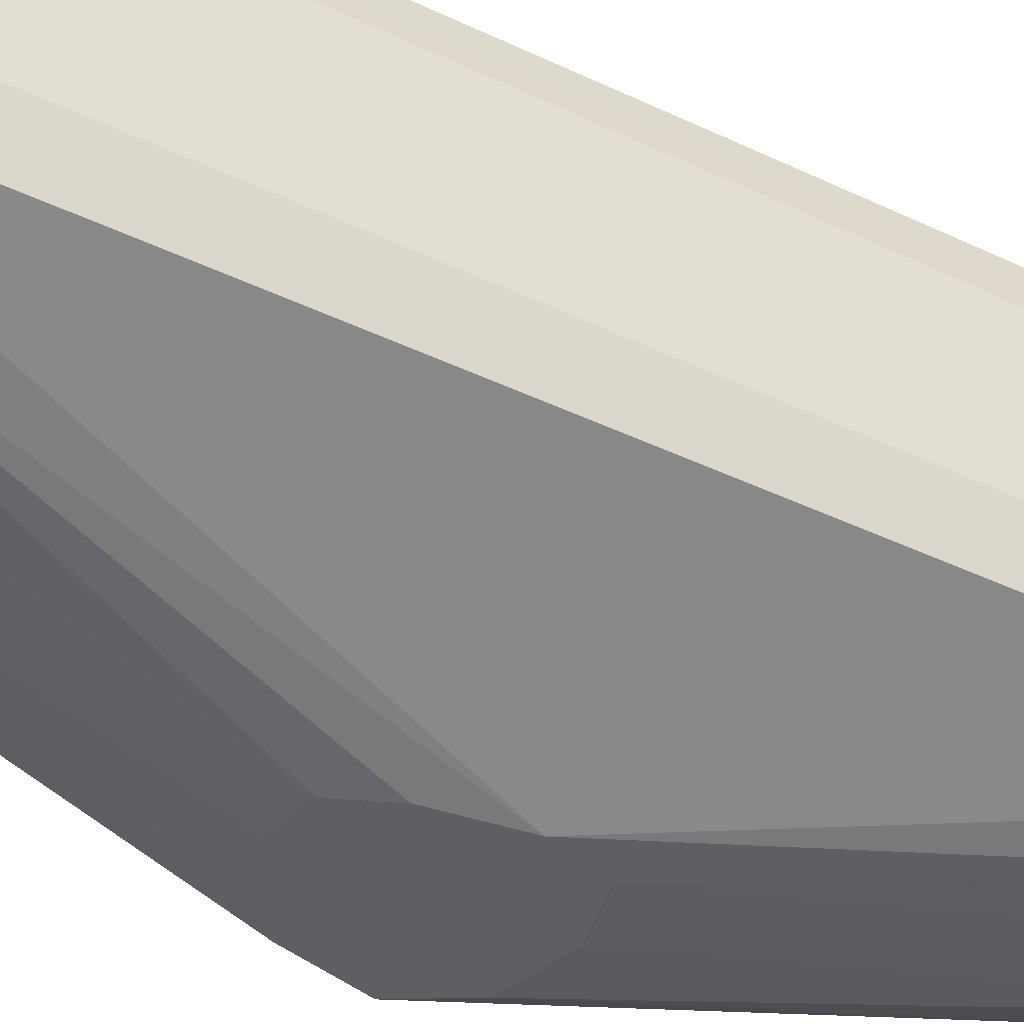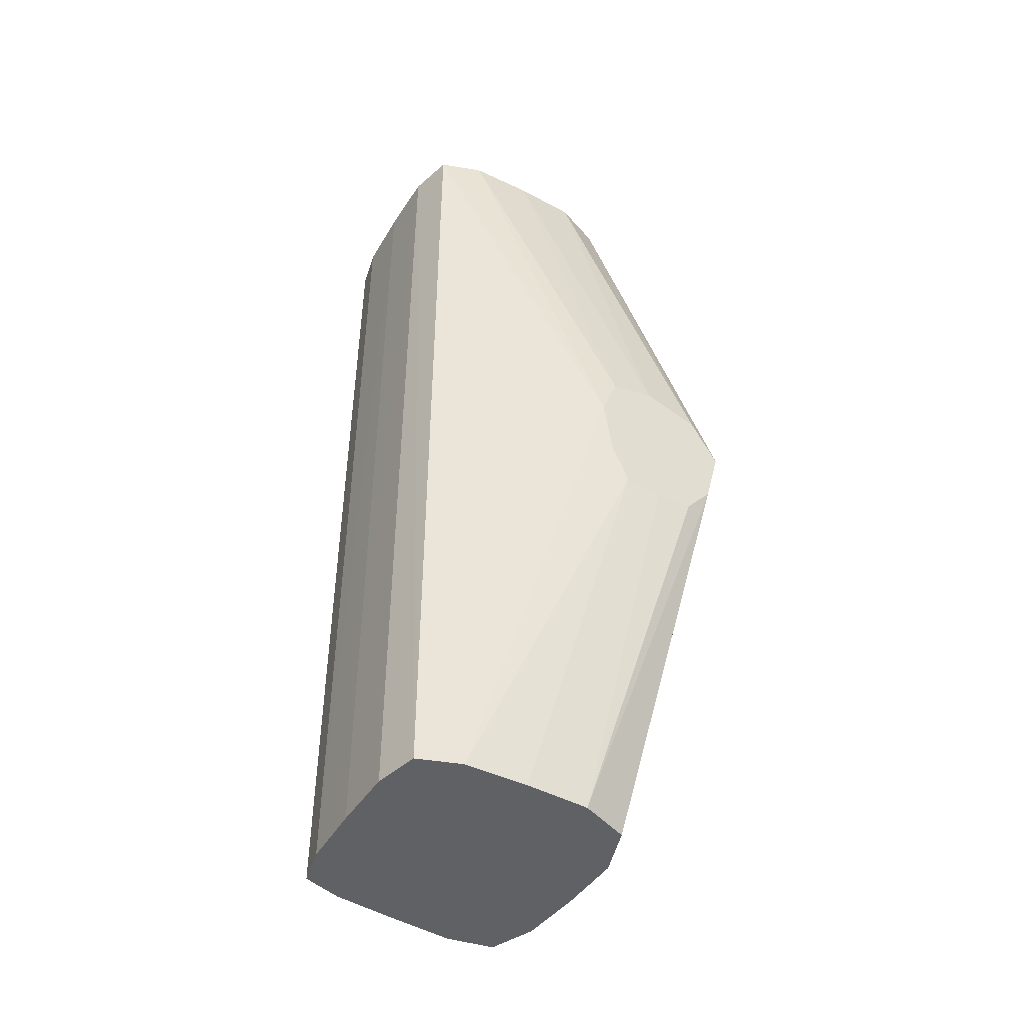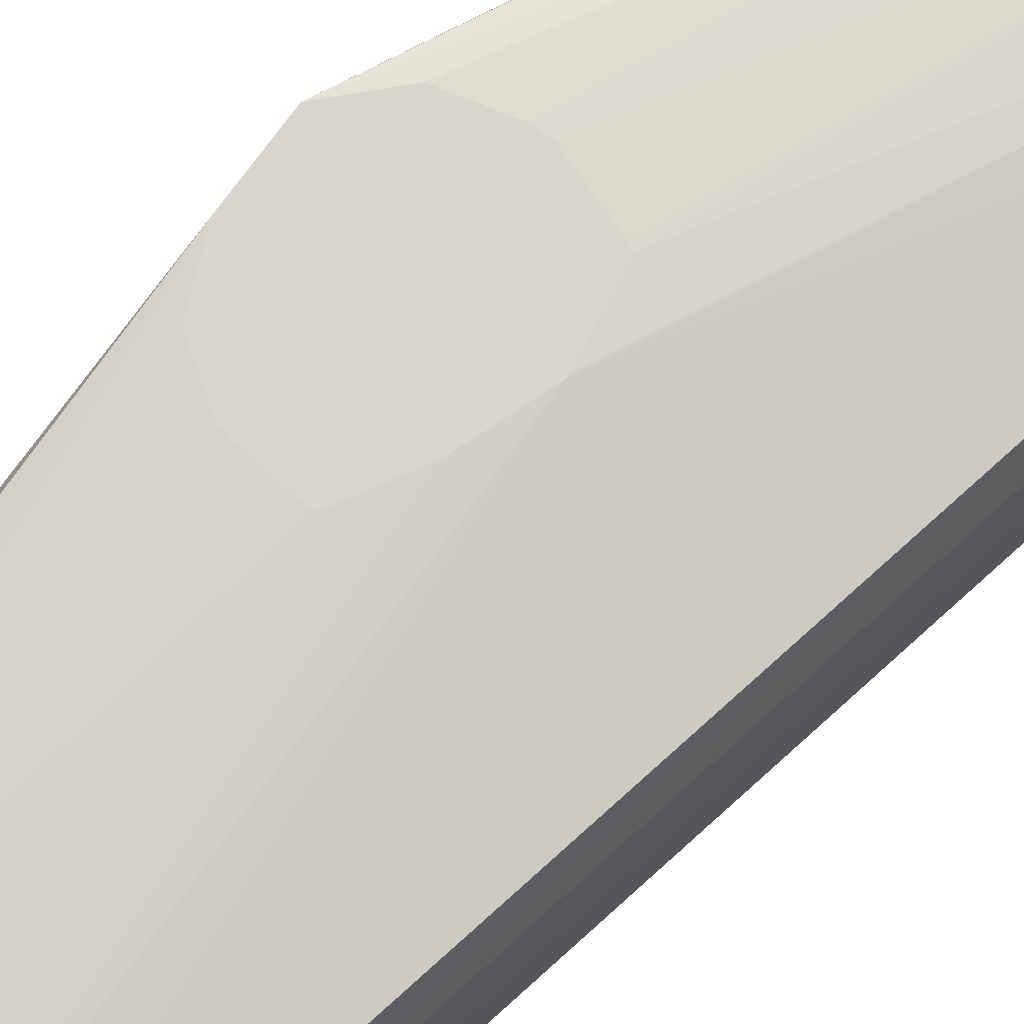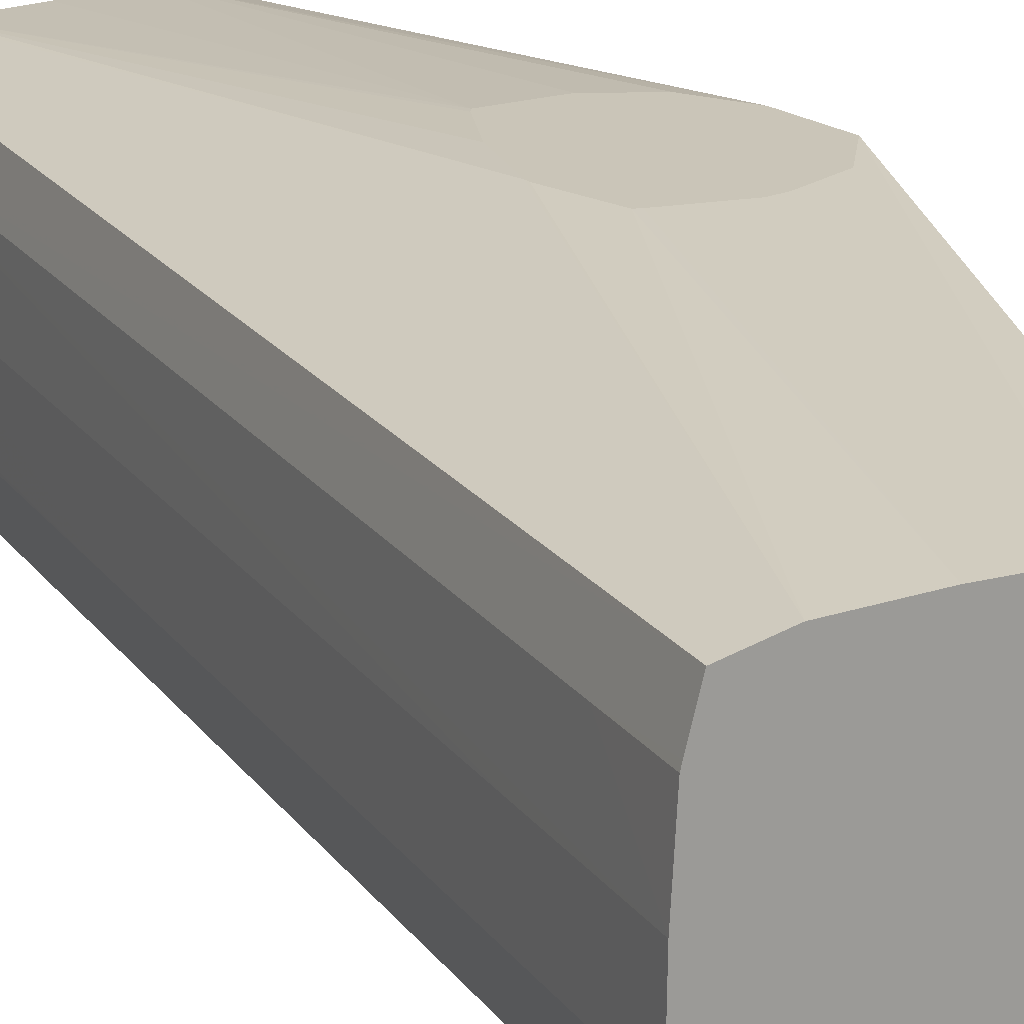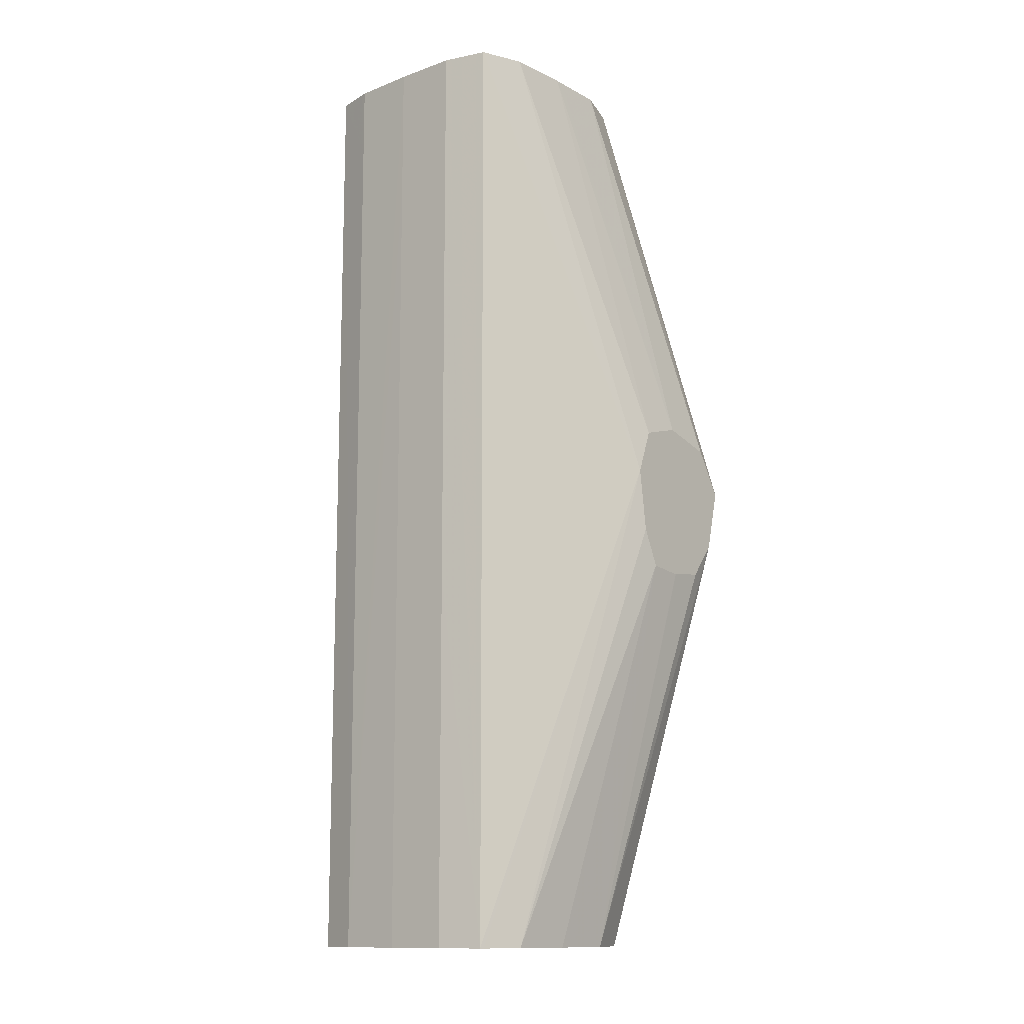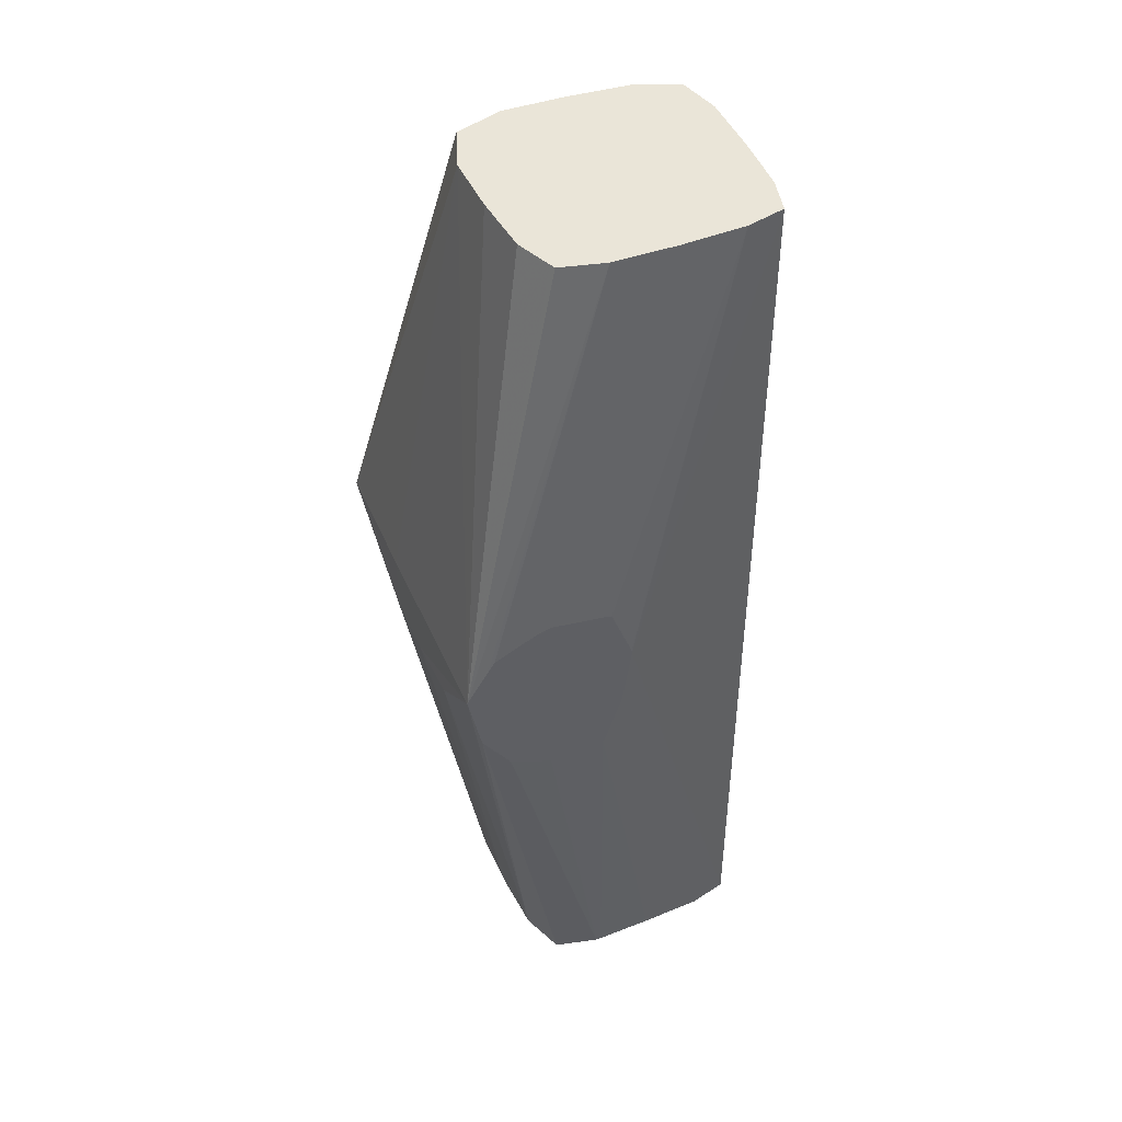
<metadata>
{"format":"obj","ext":"obj","renderer":"f3d","projection":"perspective","resolution":1024,"background":"white","views":[{"elev":-39.9,"azim":-121.1,"up":"+Y"},{"elev":-46.6,"azim":-32.0,"up":"+Z"},{"elev":74.6,"azim":-132.1,"up":"+Y"},{"elev":20.4,"azim":-25.3,"up":"+Y"},{"elev":-12.7,"azim":-51.4,"up":"+Z"},{"elev":44.8,"azim":157.6,"up":"+Z"}]}
</metadata>
<code>
v -0.6831 -0.04954 1.266
v -0.6826 -0.04954 1.266
v -0.702 -0.04954 1.268
v -0.7155 -0.01812 1.063
v -0.6623 -0.04954 1.269
v -0.7025 -0.04954 1.268
v -0.7479 -0.01755 1.063
v -0.7134 -0.01739 1.063
v -0.6476 -0.04954 1.287
v -0.7117 -0.04954 1.287
v -0.7803 -0.01538 1.063
v -0.7776 -0.01557 1.063
v -0.6902 -0.009273 1.063
v -0.6474 -0.04954 1.288
v -0.7163 -0.04954 1.32
v -0.8002 -0.007537 1.063
v -0.6816 0.01398 1.063
v -0.6391 -0.04954 1.32
v -0.802 -0.006802 1.063
v -0.7073 -0.04954 1.343
v -0.7803 -0.01538 1.551
v -0.7993 -0.007887 1.551
v -0.802 -0.006802 1.551
v -0.6809 0.01609 1.063
v -0.639 0.01609 1.287
v -0.6389 0.01609 1.32
v -0.6818 0.01609 1.551
v -0.6829 0.01296 1.551
v -0.6906 -0.008923 1.551
v -0.6538 -0.04954 1.343
v -0.8073 0.01609 1.255
v -0.8072 0.01609 1.063
v -0.8074 0.01609 1.551
v -0.8074 0.01609 1.514
v -0.8073 0.01609 1.385
v -0.7071 -0.04954 1.343
v -0.7763 -0.01567 1.551
v -0.6811 0.04575 1.063
v -0.639 0.04851 1.287
v -0.6389 0.04851 1.32
v -0.6389 0.08092 1.32
v -0.639 0.121 1.32
v -0.6821 0.04851 1.551
v -0.7124 -0.01667 1.551
v -0.7155 -0.01777 1.551
v -0.6831 -0.04954 1.35
v -0.8069 0.04851 1.093
v -0.8071 0.01882 1.063
v -0.807 0.04851 1.551
v -0.807 0.04851 1.547
v -0.807 0.04851 1.482
v -0.807 0.04851 1.385
v -0.8069 0.04851 1.125
v -0.6836 -0.04954 1.35
v -0.7479 -0.01755 1.551
v -0.6811 0.04851 1.063
v -0.6402 0.08092 1.287
v -0.6503 0.121 1.338
v -0.7155 0.1077 1.551
v -0.6958 0.103 1.551
v -0.693 0.1023 1.551
v -0.692 0.09964 1.551
v -0.6846 0.08092 1.551
v -0.6836 0.08092 1.063
v -0.6459 0.121 1.287
v -0.7439 -0.01759 1.551
v -0.8053 0.08092 1.063
v -0.8069 0.04851 1.063
v -0.8052 0.08092 1.551
v -0.8053 0.08092 1.514
v -0.8053 0.08092 1.385
v -0.8053 0.08092 1.093
v -0.6538 0.121 1.343
v -0.7196 0.1077 1.551
v -0.6761 0.121 1.354
v -0.6835 0.121 1.356
v -0.6925 0.1033 1.063
v -0.6944 0.1038 1.063
v -0.7155 0.1087 1.063
v -0.6606 0.121 1.266
v -0.8049 0.08259 1.063
v -0.8046 0.08341 1.551
v -0.8002 0.1008 1.551
v -0.7479 0.1077 1.551
v -0.712 0.121 1.352
v -0.7183 0.1087 1.063
v -0.6826 0.121 1.257
v -0.8002 0.1007 1.093
v -0.8002 0.1007 1.063
v -0.8002 0.1008 1.449
v -0.8002 0.1007 1.32
v -0.7803 0.1059 1.551
v -0.726 0.121 1.32
v -0.752 0.1074 1.551
v -0.7145 0.121 1.351
v -0.7479 0.1077 1.063
v -0.7114 0.121 1.259
v -0.6873 0.121 1.257
v -0.782 0.1054 1.063
v -0.7258 0.121 1.322
v -0.7213 0.121 1.287
v -0.7803 0.1059 1.063
v -0.7507 0.1075 1.063
v -0.7127 0.121 1.261
f 1 2 5
f 1 5 9
f 1 9 14
f 1 14 18
f 1 18 30
f 1 30 46
f 1 46 54
f 1 54 36
f 1 36 20
f 1 20 15
f 1 15 10
f 1 10 6
f 1 6 3
f 1 3 4
f 1 4 2
f 2 4 5
f 3 6 4
f 4 7 12
f 4 12 11
f 4 11 16
f 4 16 19
f 4 19 32
f 4 32 48
f 4 48 68
f 4 68 67
f 4 67 81
f 4 81 89
f 4 89 99
f 4 99 102
f 4 102 103
f 4 103 96
f 4 96 86
f 4 86 79
f 4 79 78
f 4 78 77
f 4 77 64
f 4 64 56
f 4 56 38
f 4 38 24
f 4 24 17
f 4 17 13
f 4 13 8
f 4 8 9
f 4 9 5
f 4 6 7
f 6 10 11
f 6 11 12
f 6 12 7
f 8 13 9
f 9 13 14
f 10 15 11
f 11 15 16
f 13 17 18
f 13 18 14
f 15 19 16
f 15 20 21
f 15 21 22
f 15 22 23
f 15 23 19
f 17 24 18
f 18 24 25
f 18 25 26
f 18 26 27
f 18 27 28
f 18 28 29
f 18 29 30
f 19 31 32
f 19 23 33
f 19 33 34
f 19 34 35
f 19 35 31
f 20 36 21
f 21 37 55
f 21 55 66
f 21 66 45
f 21 45 44
f 21 44 29
f 21 29 28
f 21 28 27
f 21 27 43
f 21 43 63
f 21 63 62
f 21 62 61
f 21 61 60
f 21 60 59
f 21 59 74
f 21 74 84
f 21 84 94
f 21 94 92
f 21 92 83
f 21 83 82
f 21 82 69
f 21 69 49
f 21 49 33
f 21 33 23
f 21 23 22
f 21 36 37
f 24 38 39
f 24 39 25
f 25 39 26
f 26 40 27
f 26 39 40
f 27 40 41
f 27 41 42
f 27 42 43
f 29 44 30
f 30 44 45
f 30 45 46
f 31 47 48
f 31 48 32
f 31 35 47
f 33 49 50
f 33 50 51
f 33 51 52
f 33 52 53
f 33 53 34
f 34 53 47
f 34 47 35
f 36 54 55
f 36 55 37
f 38 56 39
f 39 56 57
f 39 57 42
f 39 42 41
f 39 41 40
f 42 58 59
f 42 59 60
f 42 60 61
f 42 61 62
f 42 62 63
f 42 63 43
f 42 57 64
f 42 64 65
f 42 65 80
f 42 80 87
f 42 87 98
f 42 98 97
f 42 97 104
f 42 104 101
f 42 101 93
f 42 93 100
f 42 100 95
f 42 95 85
f 42 85 76
f 42 76 75
f 42 75 73
f 42 73 58
f 45 66 46
f 46 66 55
f 46 55 54
f 47 67 68
f 47 68 48
f 47 53 67
f 49 69 70
f 49 70 71
f 49 71 72
f 49 72 67
f 49 67 50
f 50 67 51
f 51 67 52
f 52 67 53
f 56 64 57
f 58 73 59
f 59 73 75
f 59 75 76
f 59 76 74
f 64 77 65
f 65 77 78
f 65 78 79
f 65 79 80
f 67 72 81
f 69 82 70
f 70 82 83
f 70 83 71
f 71 83 72
f 72 83 81
f 74 76 84
f 76 85 84
f 79 86 87
f 79 87 80
f 81 88 89
f 81 83 90
f 81 90 91
f 81 91 88
f 83 92 93
f 83 93 90
f 84 85 95
f 84 95 94
f 86 96 97
f 86 97 98
f 86 98 87
f 88 91 90
f 88 90 93
f 88 93 89
f 89 93 99
f 92 94 95
f 92 95 100
f 92 100 93
f 93 101 102
f 93 102 99
f 96 103 97
f 97 103 102
f 97 102 104
f 101 104 102

</code>
